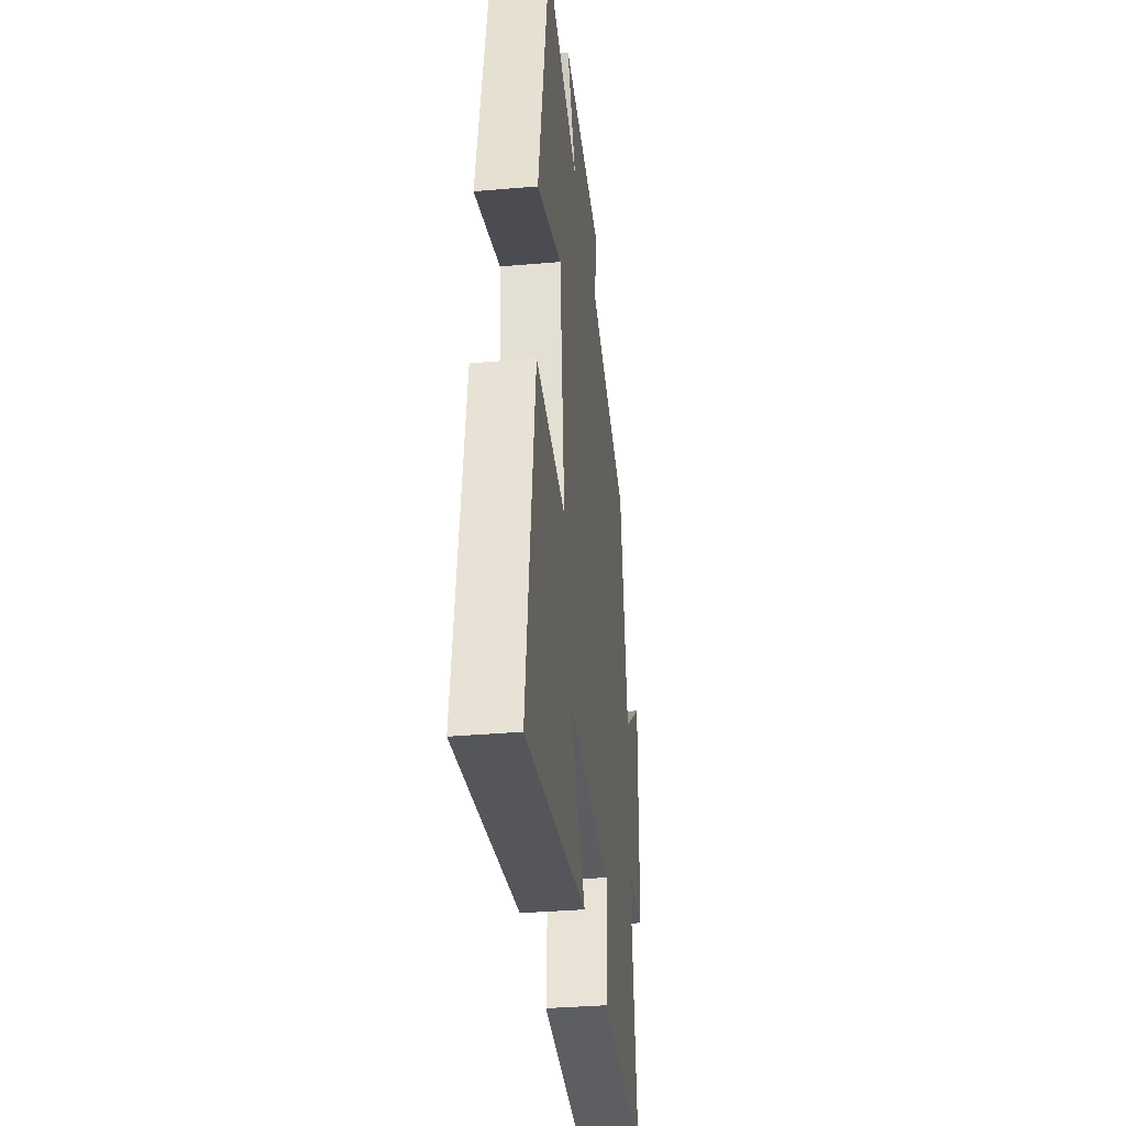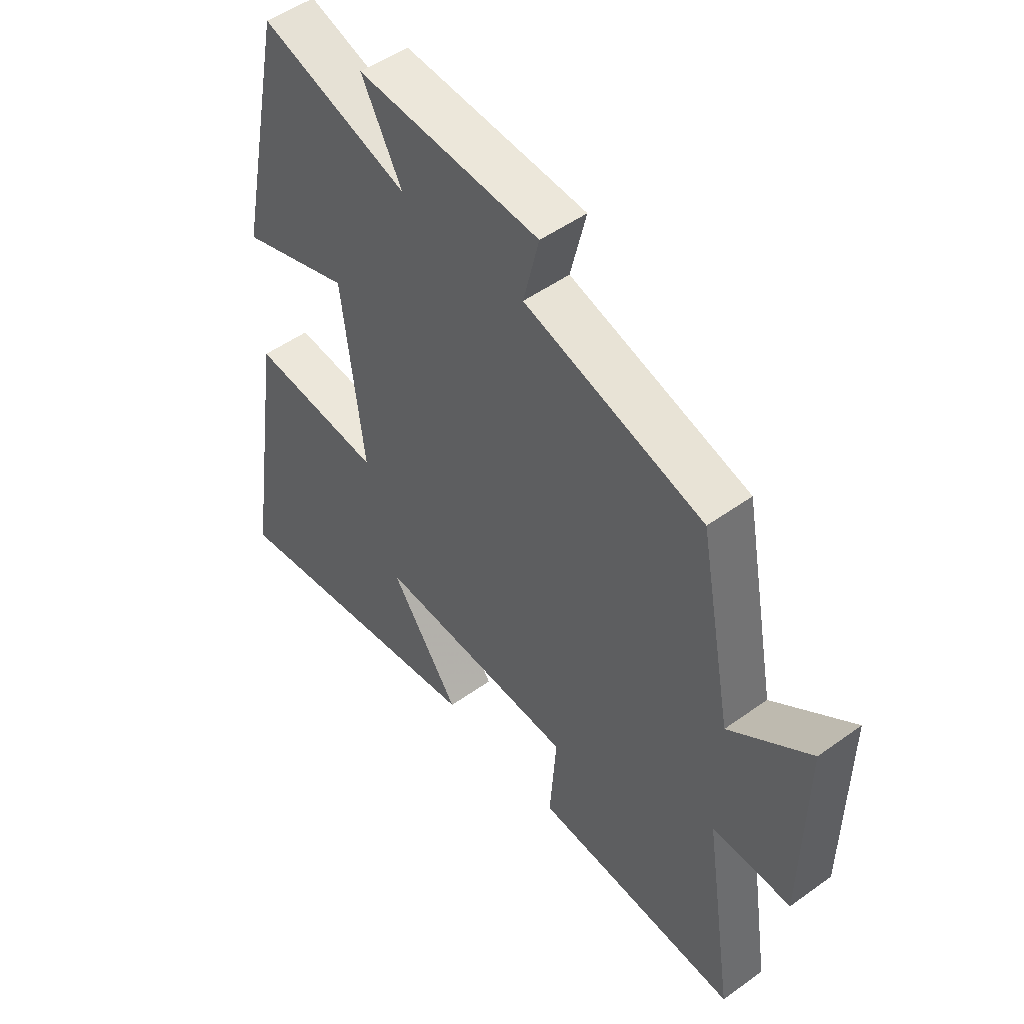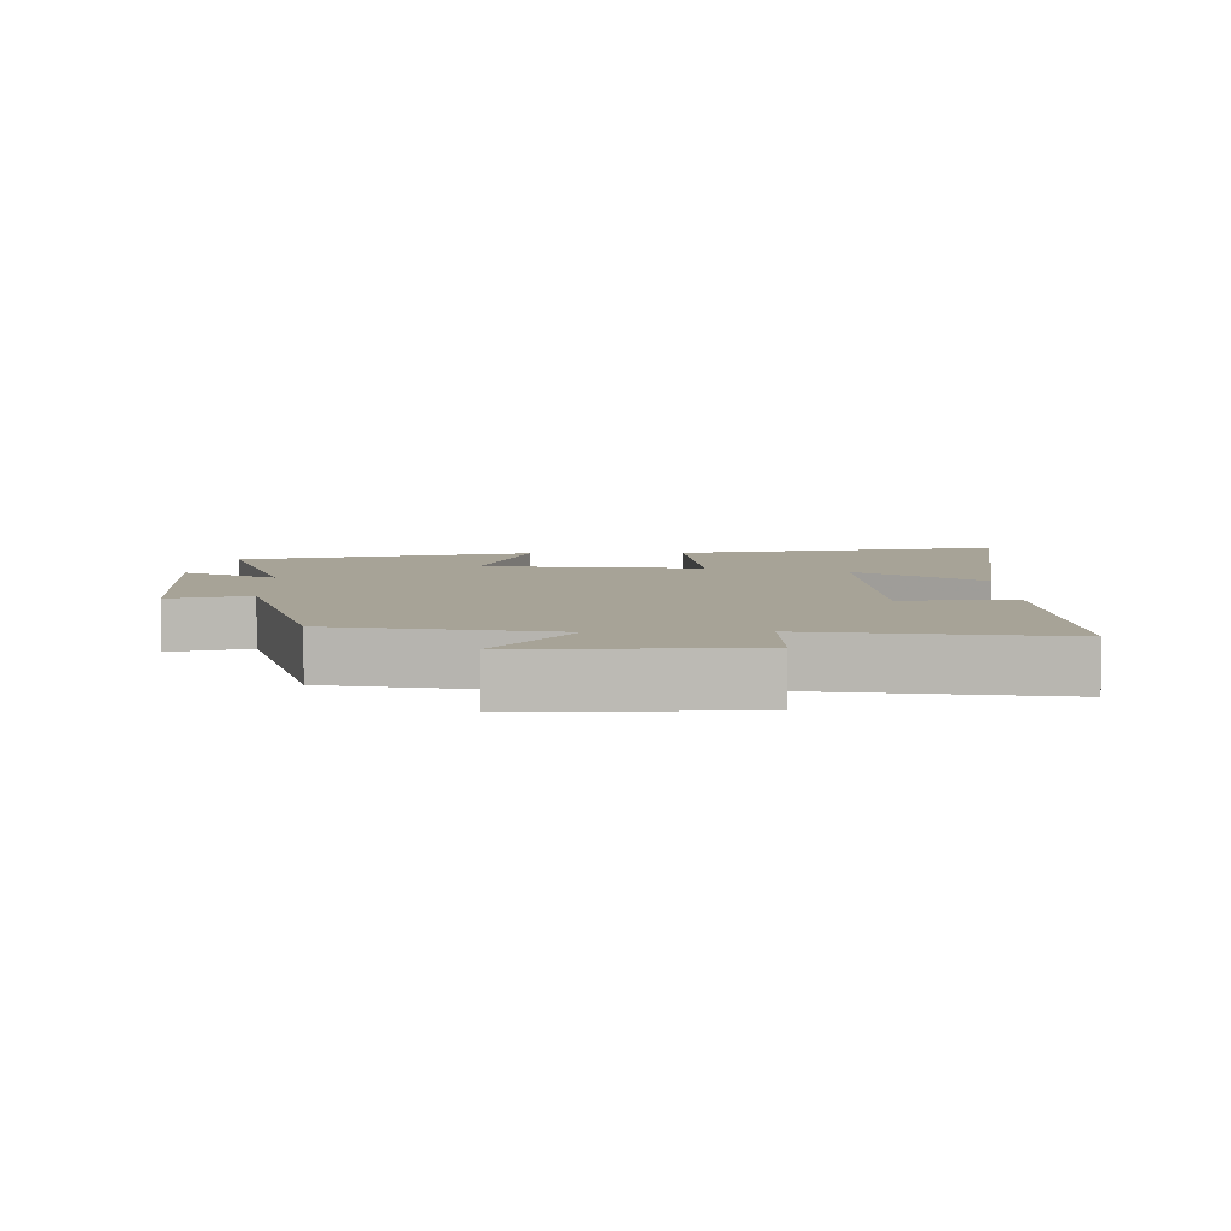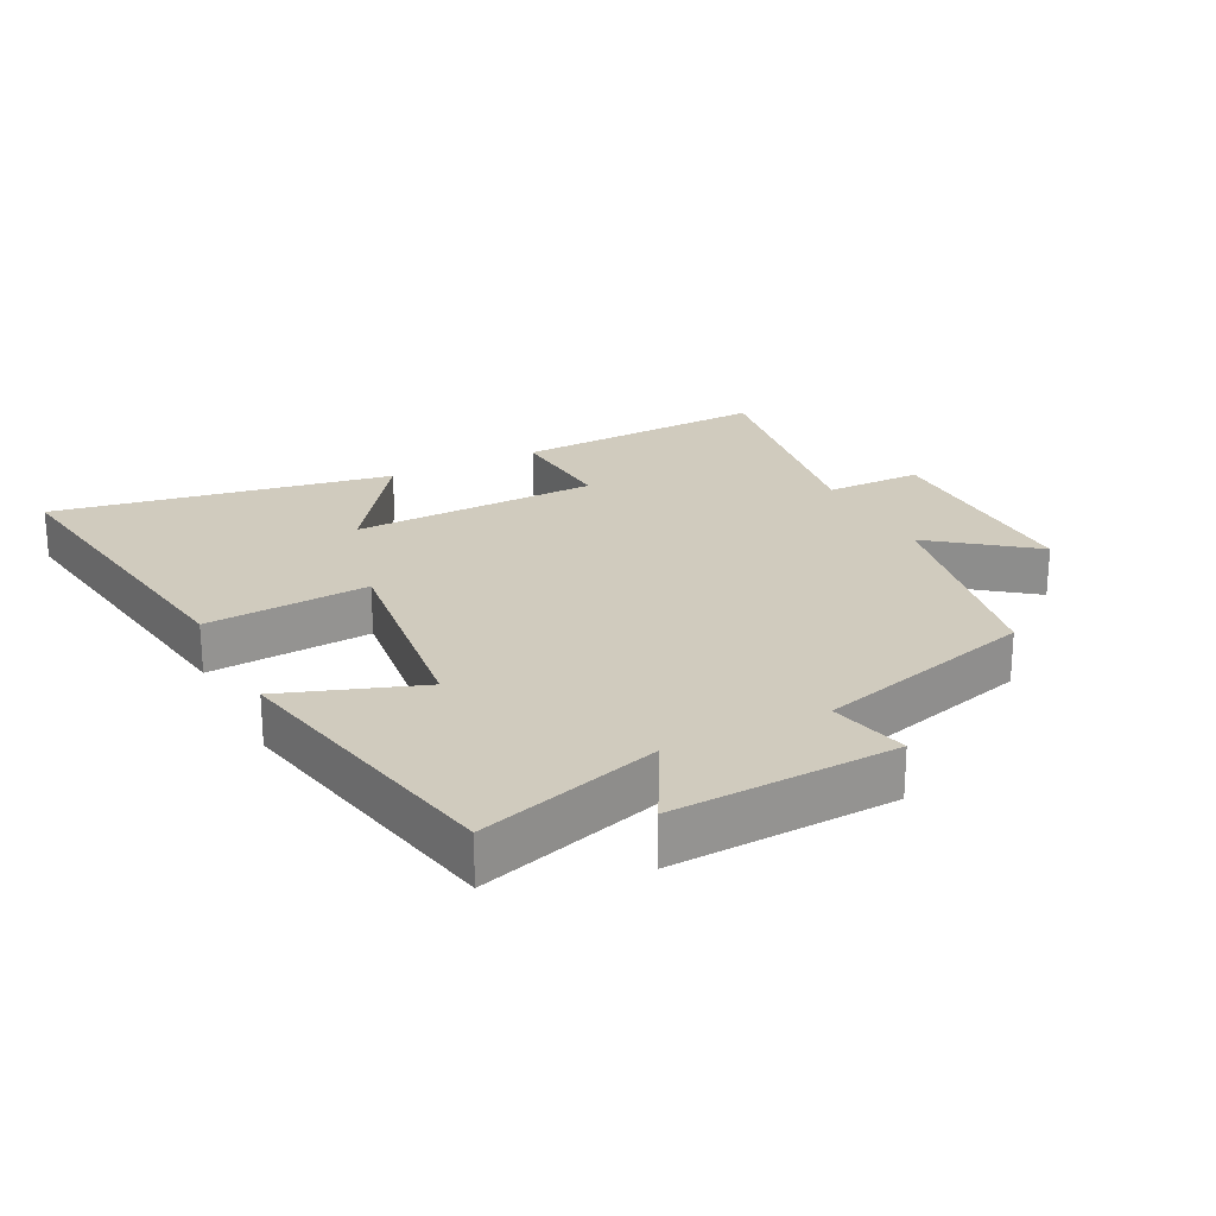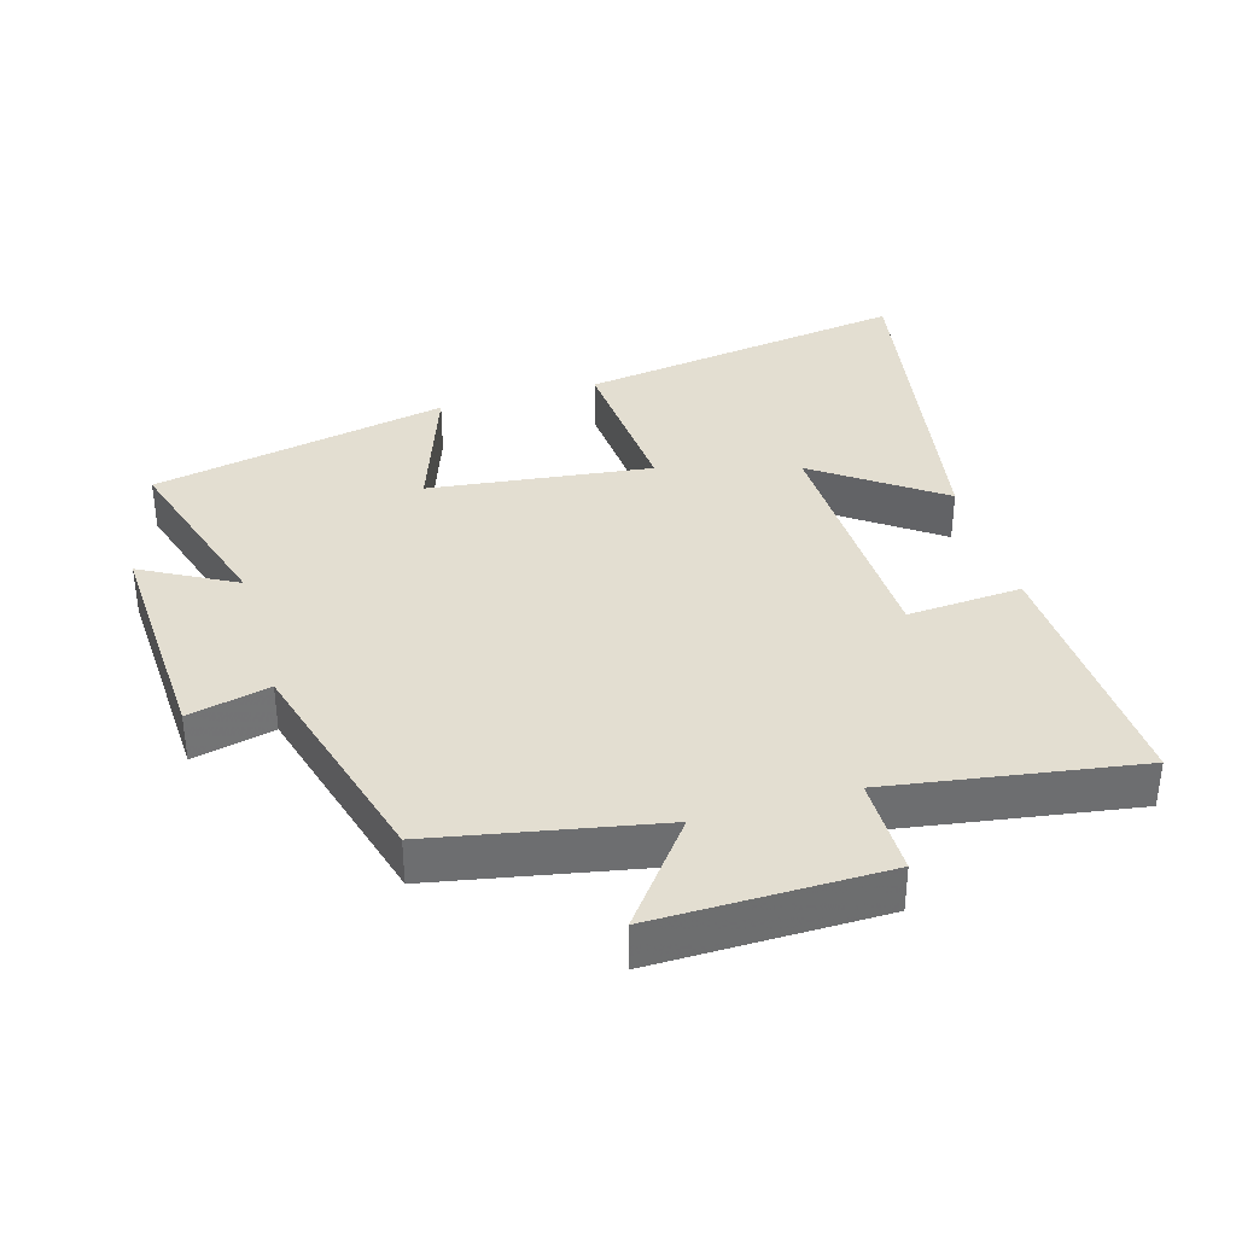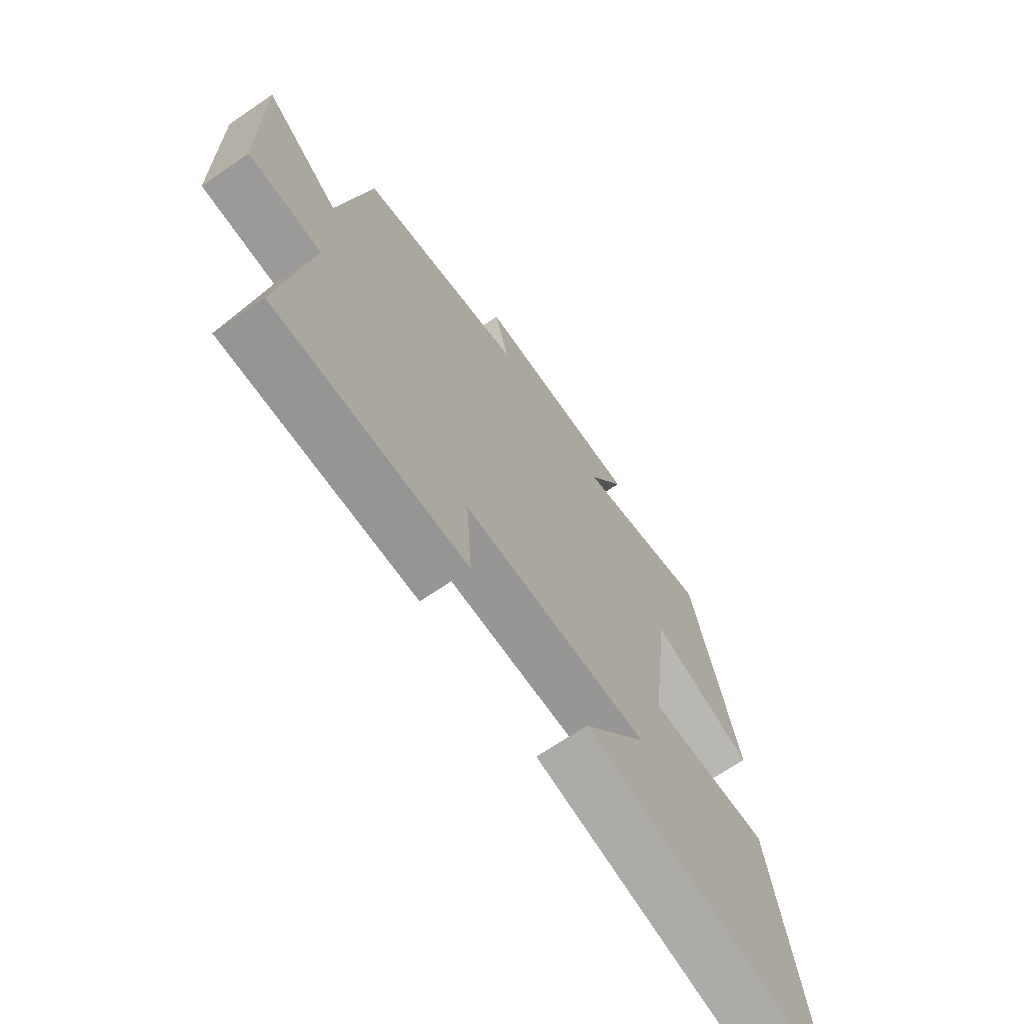
<metadata>
{"format":"obj","ext":"obj","renderer":"f3d","projection":"perspective","resolution":1024,"background":"white","views":[{"elev":-34.9,"azim":-83.4,"up":"+Z"},{"elev":50.4,"azim":51.7,"up":"+Z"},{"elev":6.7,"azim":88.5,"up":"+Y"},{"elev":23.4,"azim":-26.7,"up":"+Y"},{"elev":36.2,"azim":73.8,"up":"+Y"},{"elev":-69.4,"azim":124.3,"up":"+Z"}]}
</metadata>
<code>
v 0.557 0.07 -0.518
v 0.171 0.07 -0.5
v 0.183 0.07 -0.329
v -0.193 0.07 -0.317
v -0.063 0.07 -0.5
v -0.575 0.07 -0.588
v -0.5 0.07 -0.094
v -0.252 0.07 -0.113
v -0.292 0.07 0.217
v -0.5 0.07 0.144
v -0.409 0.07 0.586
v -0.133 0.07 0.5
v -0.208 0.07 0.639
v 0.132 0.07 0.621
v 0.103 0.07 0.5
v 0.437 0.07 0.406
v 0.5 0.07 0.075
v 0.651 0.07 0.191
v 0.647 0.07 -0.149
v 0.5 0.07 -0.149
v 0.557 0 -0.518
v 0.171 0 -0.5
v 0.183 0 -0.329
v -0.193 0 -0.317
v -0.063 0 -0.5
v -0.575 0 -0.588
v -0.5 0 -0.094
v -0.252 0 -0.113
v -0.292 0 0.217
v -0.5 0 0.144
v -0.409 0 0.586
v -0.133 0 0.5
v -0.208 0 0.639
v 0.132 0 0.621
v 0.103 0 0.5
v 0.437 0 0.406
v 0.5 0 0.075
v 0.651 0 0.191
v 0.647 0 -0.149
v 0.5 0 -0.149
f 17 18 19 20
f 15 16 17 20
f 15 20 1
f 12 13 14 15
f 12 15 1
f 9 10 11 12
f 8 9 12
f 6 7 8
f 4 5 6
f 4 6 8
f 3 4 8 12
f 1 2 3
f 1 3 12
f 40 39 38 37
f 40 37 36 35
f 21 40 35
f 35 34 33 32
f 21 35 32
f 32 31 30 29
f 32 29 28
f 28 27 26
f 26 25 24
f 28 26 24
f 32 28 24 23
f 23 22 21
f 32 23 21
f 1 21 22 2
f 2 22 23 3
f 3 23 24 4
f 4 24 25 5
f 5 25 26 6
f 6 26 27 7
f 7 27 28 8
f 8 28 29 9
f 9 29 30 10
f 10 30 31 11
f 11 31 32 12
f 12 32 33 13
f 13 33 34 14
f 14 34 35 15
f 15 35 36 16
f 16 36 37 17
f 17 37 38 18
f 18 38 39 19
f 19 39 40 20
f 20 40 21 1

</code>
